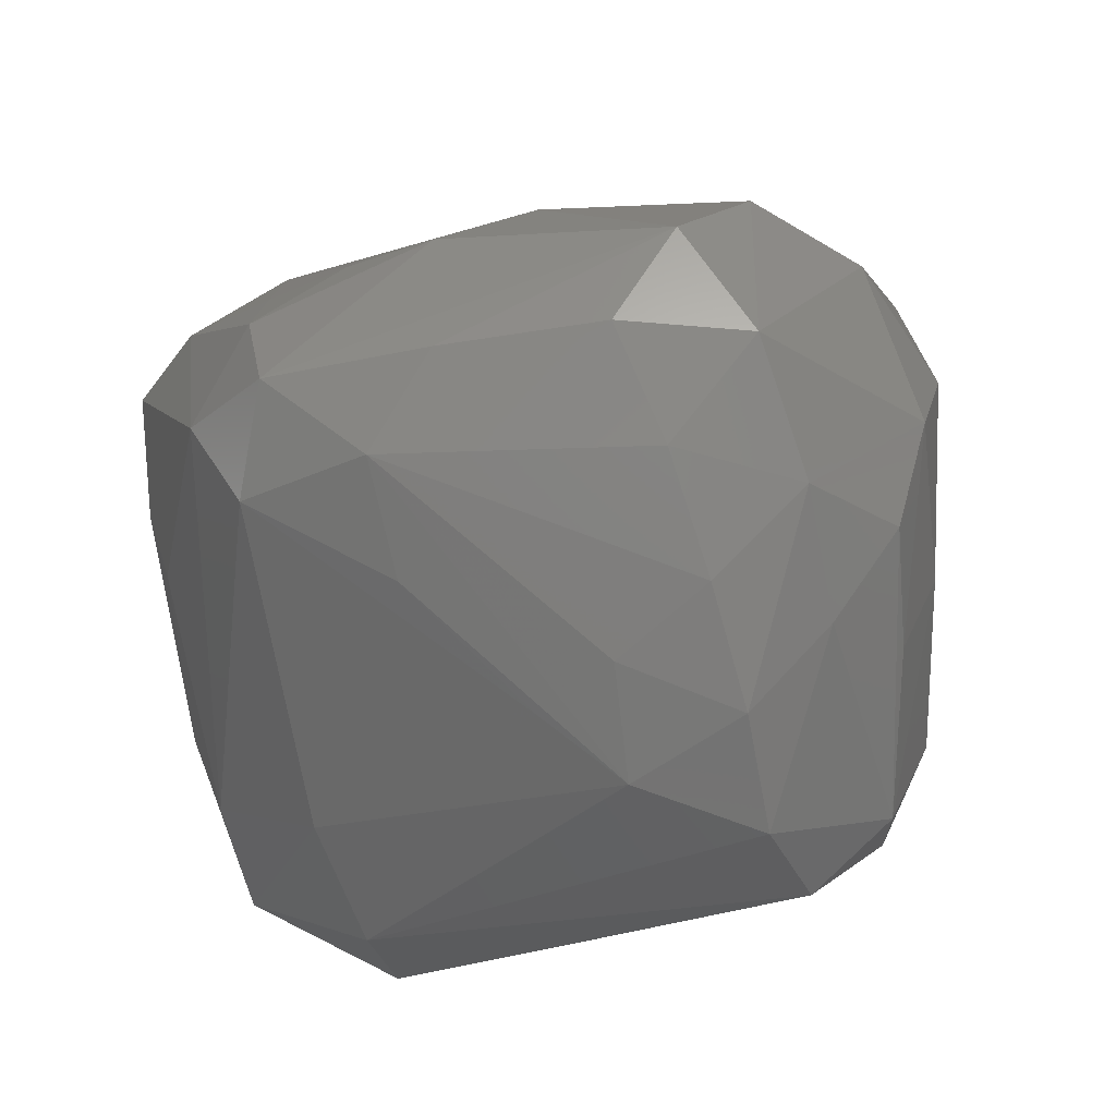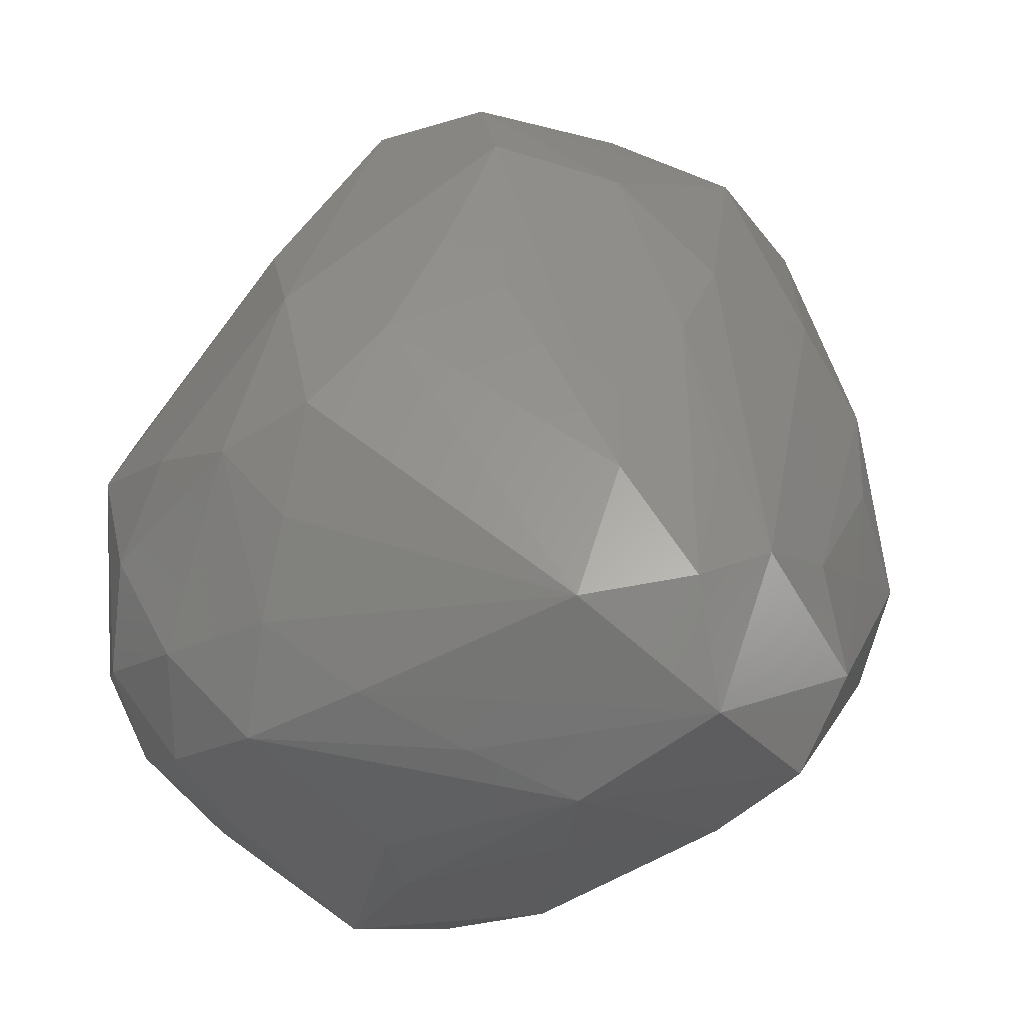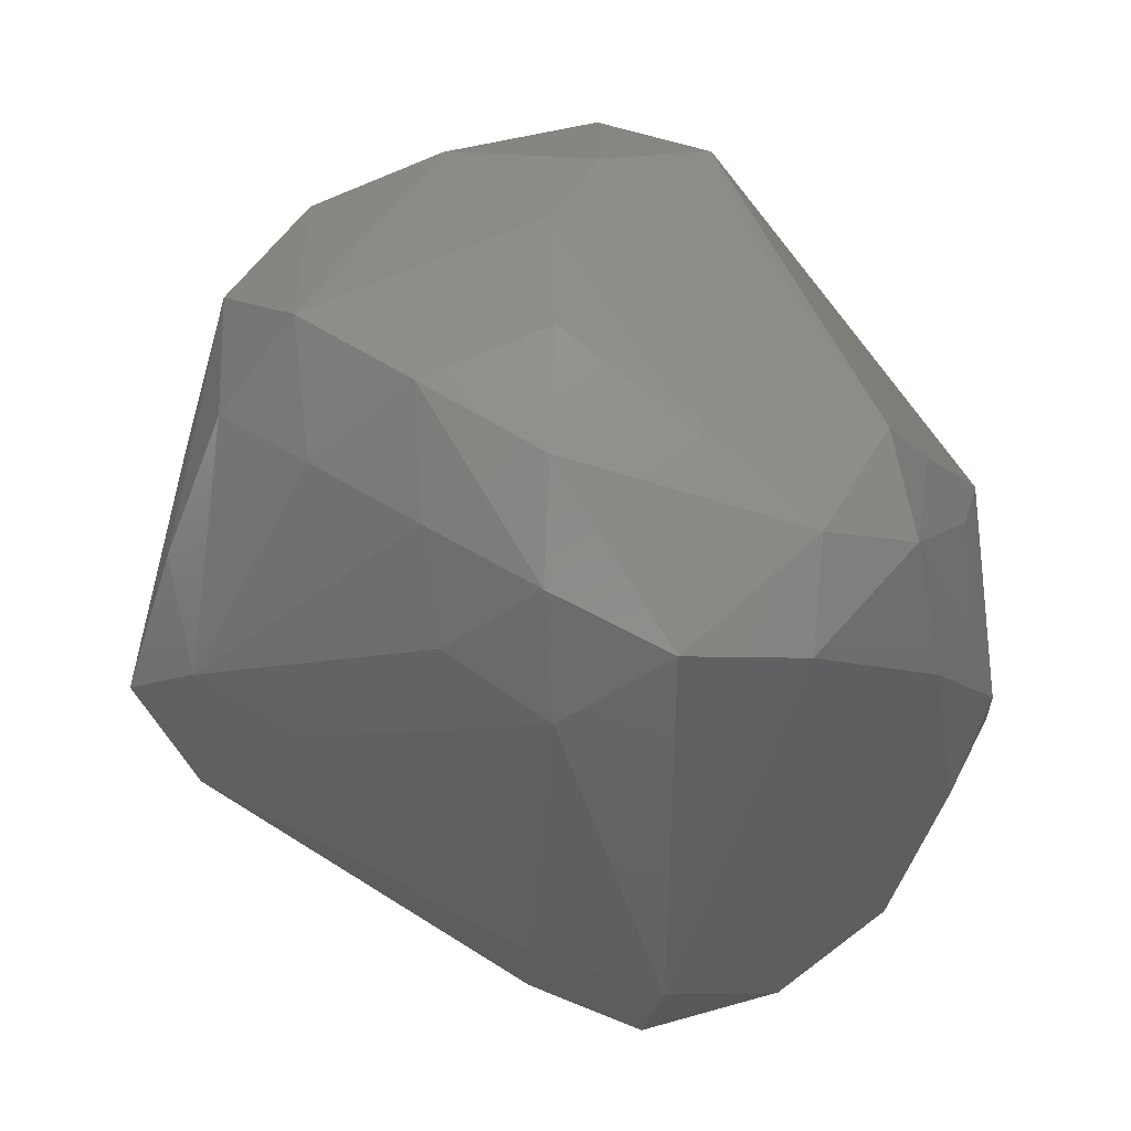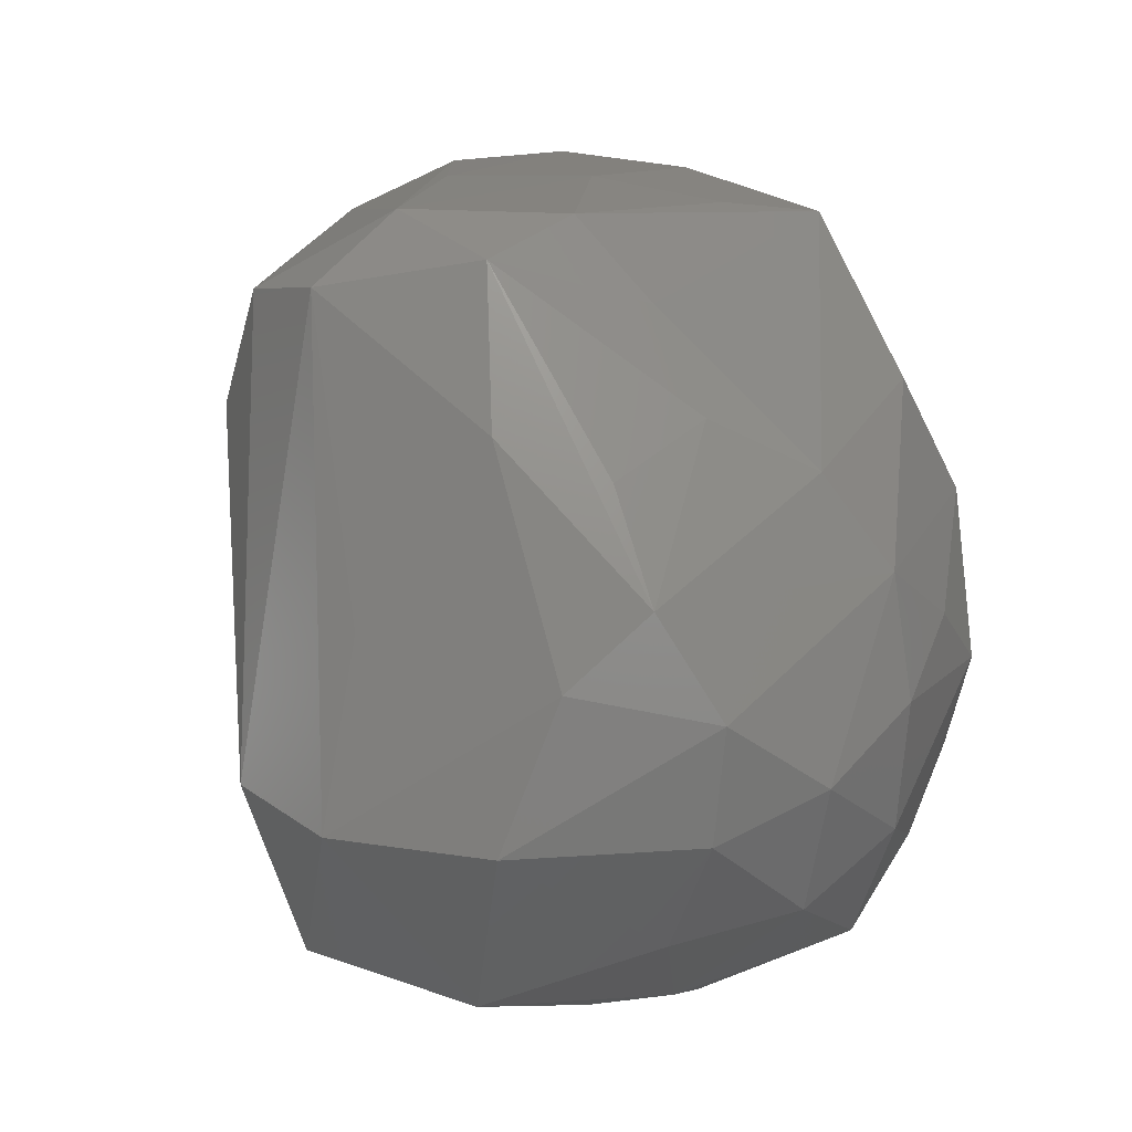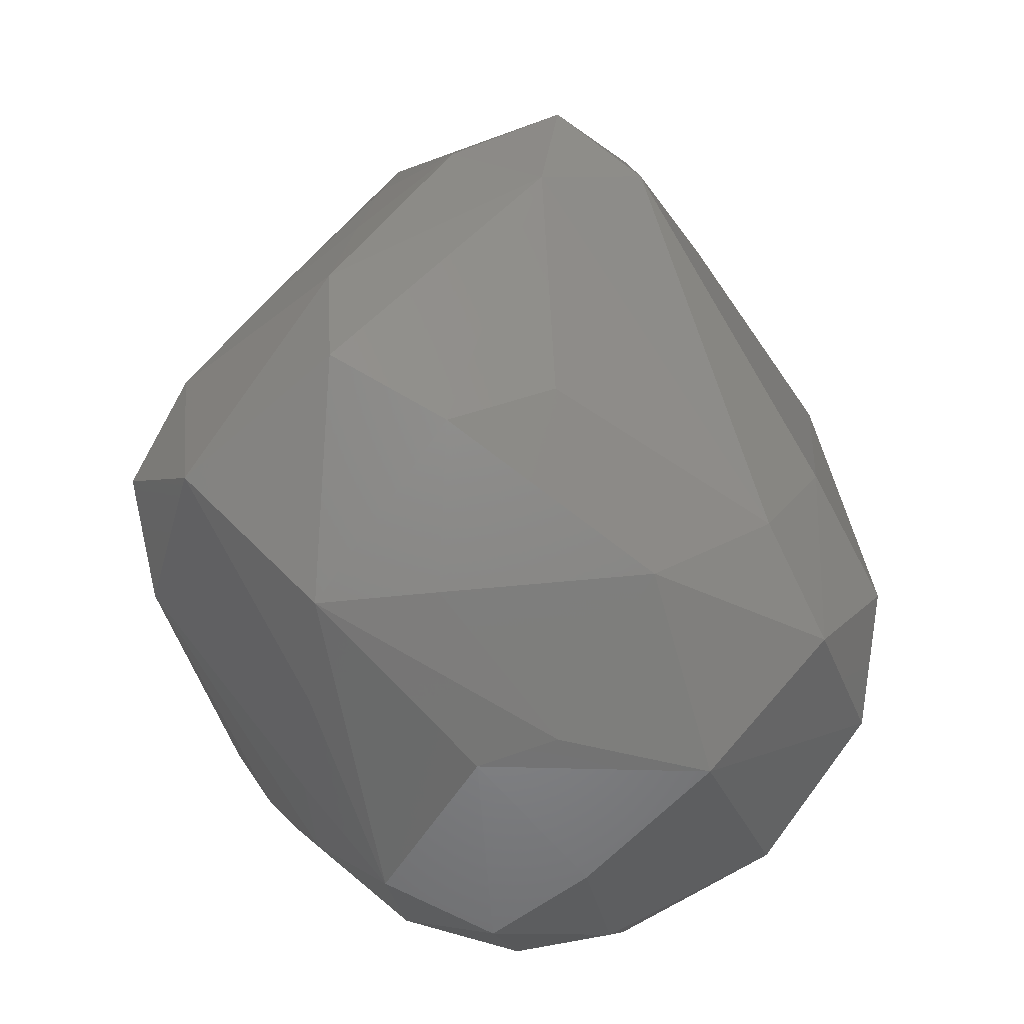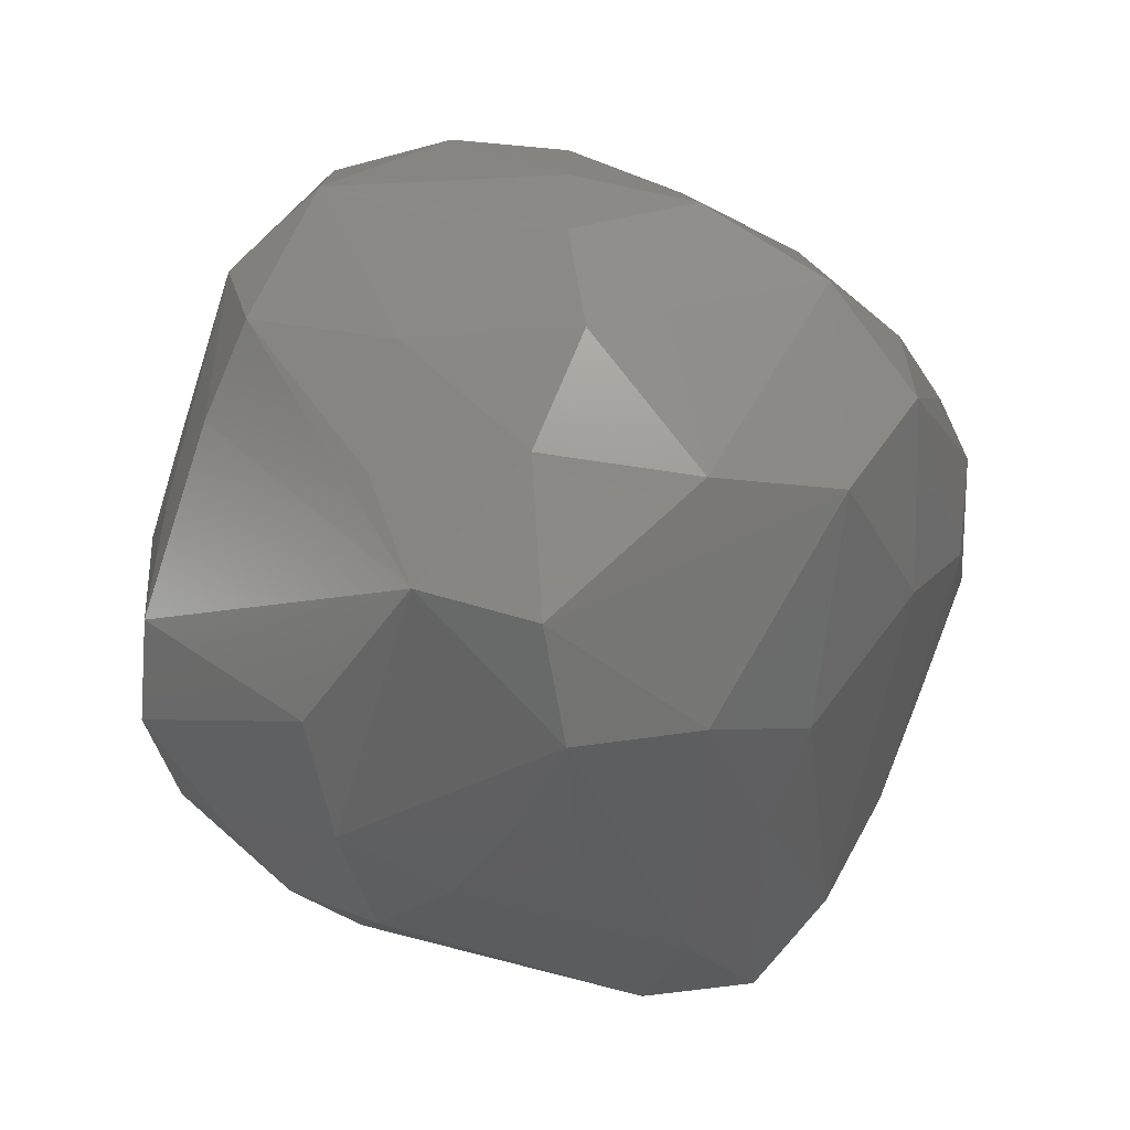
<metadata>
{"format":"stl","ext":"stl","renderer":"f3d","projection":"perspective","resolution":1024,"background":"white","views":[{"elev":-29.9,"azim":122.7,"up":"+Z"},{"elev":-30.2,"azim":-14.9,"up":"+Y"},{"elev":43.8,"azim":164.6,"up":"+Y"},{"elev":-6.1,"azim":-128.6,"up":"+Y"},{"elev":-74.1,"azim":85.4,"up":"+Y"},{"elev":60.7,"azim":-18.1,"up":"+Y"}]}
</metadata>
<code>
# stl→obj: 93 verts, 182 faces
v -0.1509 0.5275 0.5579
v -0.1479 0.7147 0.4284
v -0.3235 0.7057 0.2996
v -0.5249 0.1837 0.4393
v 0.2467 -0.6398 0.5792
v 0.1764 -0.4401 0.6955
v -0.0261 -0.4802 0.6409
v 0.4822 -0.6232 0.3416
v 0.5807 -0.4216 0.3631
v 0.3422 -0.331 0.6197
v 0.06257 -0.7216 0.3347
v 0.158 -0.7046 -0.2483
v -0.1517 -0.7296 -0.1063
v -0.1925 -0.7234 -0.3794
v 0.03789 -0.6311 -0.5673
v 0.1658 0.7957 0.3017
v -0.08649 0.8163 0.1834
v 0.1657 0.6977 -0.3988
v 0.1046 0.8041 -0.2155
v 0.3436 0.7552 -0.2333
v -0.2344 0.5962 -0.583
v 0.03642 0.4913 -0.6895
v 0.06251 0.8487 0.006173
v -0.2117 0.7236 -0.1465
v 0.6342 0.552 0.002292
v 0.7474 0.1381 -0.1816
v 0.5193 0.5873 -0.1952
v 0.2167 0.5551 -0.553
v 0.2216 0.3237 -0.6273
v 0.04094 -0.3543 -0.701
v 0.7601 -0.1188 -0.1959
v 0.851 -0.01599 -0.03214
v 0.5831 0.6524 0.186
v 0.6818 0.2169 0.2721
v -0.4233 0.4841 -0.5375
v -0.1812 0.4545 -0.716
v -0.477 0.185 -0.5668
v -0.6735 -0.09723 -0.3977
v -0.182 -0.4443 -0.6849
v -0.4461 -0.4815 -0.5303
v -0.05973 0.7207 -0.3533
v -0.5402 0.4247 -0.284
v -0.4281 0.5847 -0.3602
v -0.733 0.1426 -0.09297
v -0.7865 -0.01676 0.01633
v -0.4854 -0.08027 0.5047
v -0.6155 -0.1272 0.3761
v -0.6602 -0.4283 0.1376
v -0.5095 -0.5985 0.1803
v -0.5155 -0.434 0.3164
v -0.5304 0.368 0.3031
v -0.3556 0.07406 0.5521
v 0.08615 0.4746 0.575
v -0.3442 -0.5631 0.3426
v -0.6115 -0.5606 -0.02675
v 0.4956 -0.2639 0.4838
v 0.1922 0.1235 0.6228
v 0.2853 0.311 0.5522
v 0.5376 0.3412 0.3779
v -0.2197 -0.7135 0.03104
v 0.09889 -0.7182 0.1223
v 0.4389 -0.5589 -0.05452
v 0.3919 -0.6585 0.1314
v 0.7622 -0.2417 -0.006401
v 0.2261 -0.5703 -0.4538
v 0.4958 0.7534 -0.01583
v -0.3268 0.6862 0.0616
v 0.3735 0.58 -0.3807
v 0.5883 0.09528 -0.3364
v 0.3708 0.3886 -0.4758
v 0.2553 -0.3214 -0.563
v 0.7516 0.2708 -0.01457
v 0.7726 -0.1143 0.1629
v -0.5652 -0.2266 -0.4945
v -0.2466 -0.1169 -0.6679
v -0.6406 0.2253 -0.2592
v -0.7056 -0.06743 0.215
v -0.5041 -0.2718 0.4208
v 0.04703 -0.2276 0.6702
v -0.2466 0.2937 0.5652
v 0.3982 0.6977 0.3401
v -0.1426 -0.6488 0.3389
v -0.4574 -0.6211 -0.1866
v -0.7228 -0.2741 -0.2925
v 0.241 -0.1737 0.6396
v 0.3521 0.2227 -0.5235
v 0.6303 -0.1912 0.3297
v -0.6005 0.1107 -0.4195
v -0.754 -0.2236 0.08297
v -0.1418 0.1709 0.6017
v -0.6426 -0.4619 -0.252
v 0.6712 0.0194 0.2966
v -0.7363 -0.368 -0.08259
f 1 2 3
f 4 1 3
f 5 6 7
f 5 8 9
f 10 5 9
f 6 5 10
f 11 8 5
f 12 13 14
f 14 15 12
f 2 16 17
f 3 2 17
f 18 19 20
f 21 18 22
f 18 21 19
f 19 23 20
f 17 16 23
f 24 17 23
f 25 26 27
f 20 28 18
f 22 18 28
f 28 29 22
f 29 30 22
f 31 26 32
f 32 33 34
f 35 21 36
f 22 36 21
f 36 22 30
f 37 38 35
f 36 37 35
f 30 39 36
f 15 39 30
f 40 39 14
f 39 15 14
f 41 19 21
f 41 21 24
f 19 41 23
f 24 23 41
f 42 3 43
f 35 42 43
f 21 35 43
f 43 24 21
f 3 42 44
f 38 45 44
f 46 4 47
f 48 49 50
f 47 48 50
f 45 4 51
f 3 51 4
f 44 45 51
f 3 44 51
f 52 46 7
f 52 4 46
f 53 2 1
f 7 54 5
f 50 49 54
f 7 50 54
f 49 48 55
f 56 10 9
f 57 10 58
f 58 53 57
f 59 58 10
f 10 56 59
f 34 59 56
f 34 33 59
f 60 11 49
f 60 13 11
f 60 14 13
f 49 55 60
f 11 13 61
f 61 13 12
f 12 62 63
f 63 61 12
f 61 63 11
f 8 11 63
f 63 64 8
f 62 64 63
f 64 31 32
f 8 64 9
f 12 65 62
f 12 15 65
f 62 65 64
f 31 64 65
f 25 66 33
f 20 23 66
f 27 66 25
f 66 27 20
f 16 66 23
f 67 3 17
f 17 24 67
f 67 43 3
f 43 67 24
f 27 26 68
f 68 20 27
f 68 28 20
f 69 26 31
f 69 29 26
f 29 70 26
f 70 29 28
f 70 68 26
f 28 68 70
f 71 30 29
f 31 65 71
f 15 71 65
f 30 71 15
f 26 25 72
f 26 72 32
f 33 72 25
f 33 32 72
f 73 32 34
f 64 73 9
f 32 73 64
f 38 37 74
f 74 39 40
f 39 74 37
f 75 39 37
f 75 36 39
f 37 36 75
f 44 76 38
f 76 44 42
f 42 35 76
f 4 77 47
f 77 4 45
f 50 78 47
f 78 46 47
f 78 50 7
f 46 78 7
f 79 52 7
f 79 7 6
f 53 1 79
f 57 79 6
f 79 57 53
f 80 4 52
f 80 1 4
f 81 53 58
f 59 33 81
f 58 59 81
f 66 81 33
f 81 66 16
f 16 2 81
f 2 53 81
f 54 49 82
f 82 49 11
f 54 82 5
f 82 11 5
f 14 83 40
f 55 83 60
f 60 83 14
f 45 38 84
f 40 84 74
f 74 84 38
f 6 10 85
f 85 10 57
f 85 57 6
f 31 86 69
f 86 29 69
f 71 86 31
f 86 71 29
f 9 87 56
f 9 73 87
f 88 38 76
f 88 35 38
f 76 35 88
f 47 89 48
f 89 47 77
f 77 45 89
f 79 90 52
f 90 80 52
f 90 79 1
f 1 80 90
f 83 55 91
f 83 91 40
f 84 40 91
f 56 87 92
f 92 34 56
f 73 92 87
f 92 73 34
f 89 45 93
f 84 93 45
f 55 48 93
f 48 89 93
f 93 91 55
f 93 84 91

</code>
